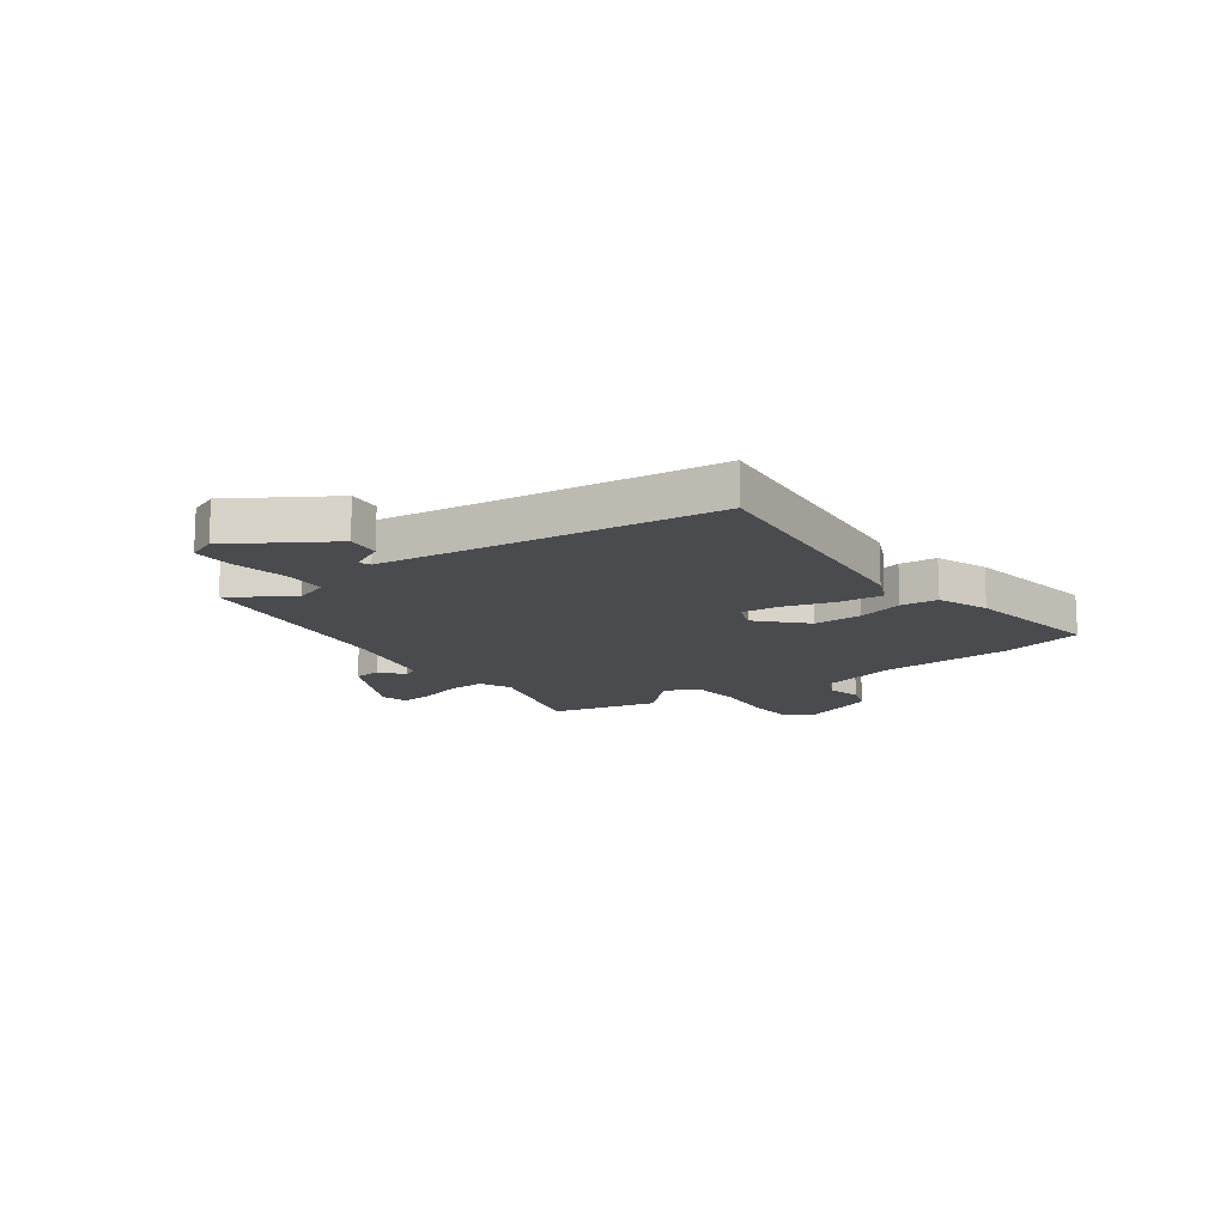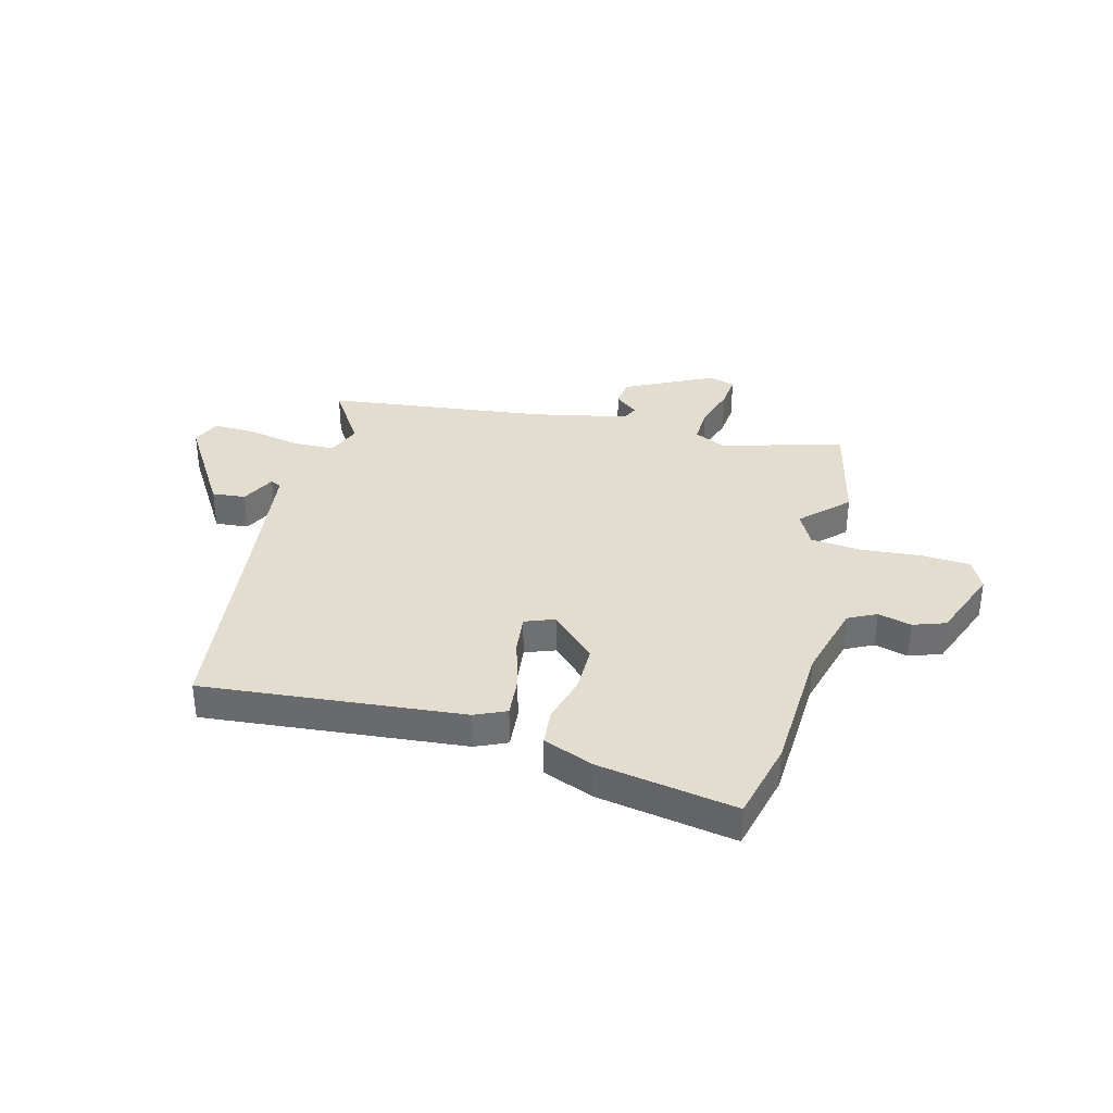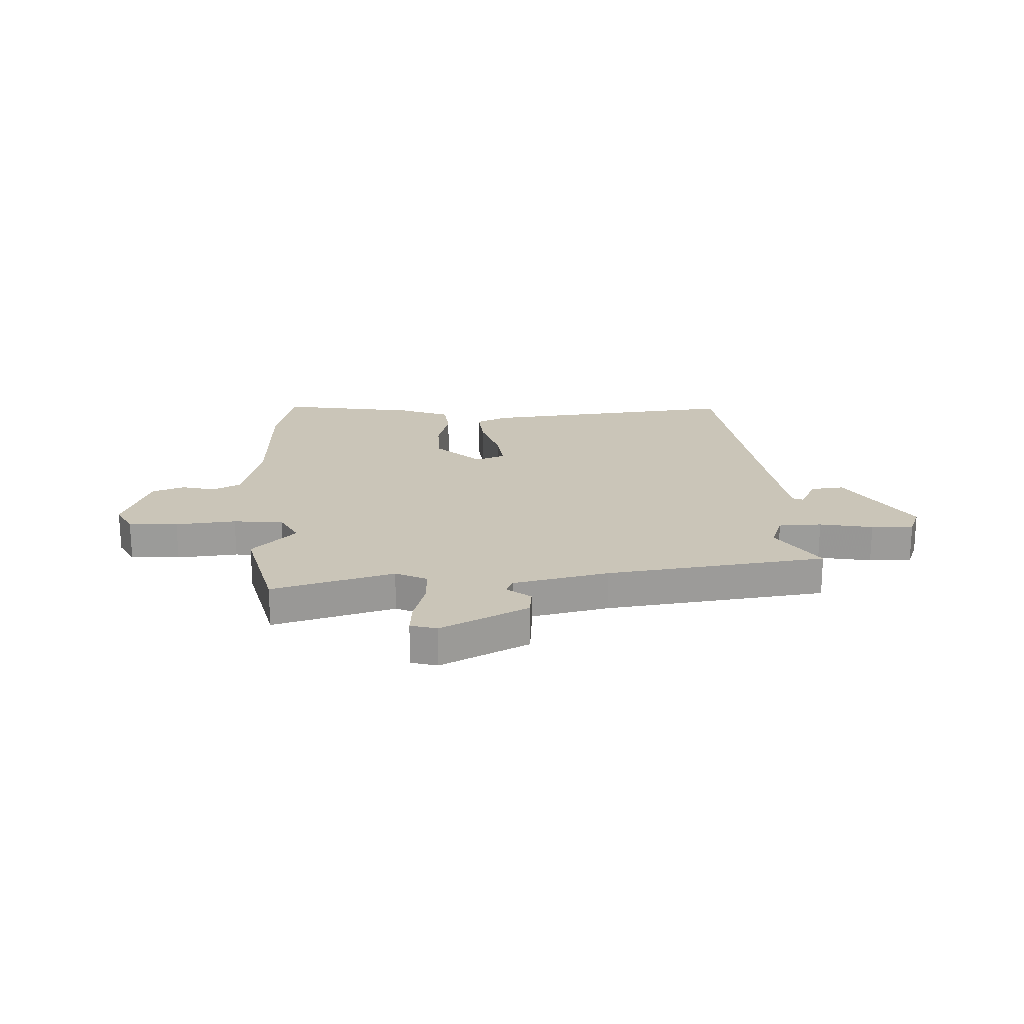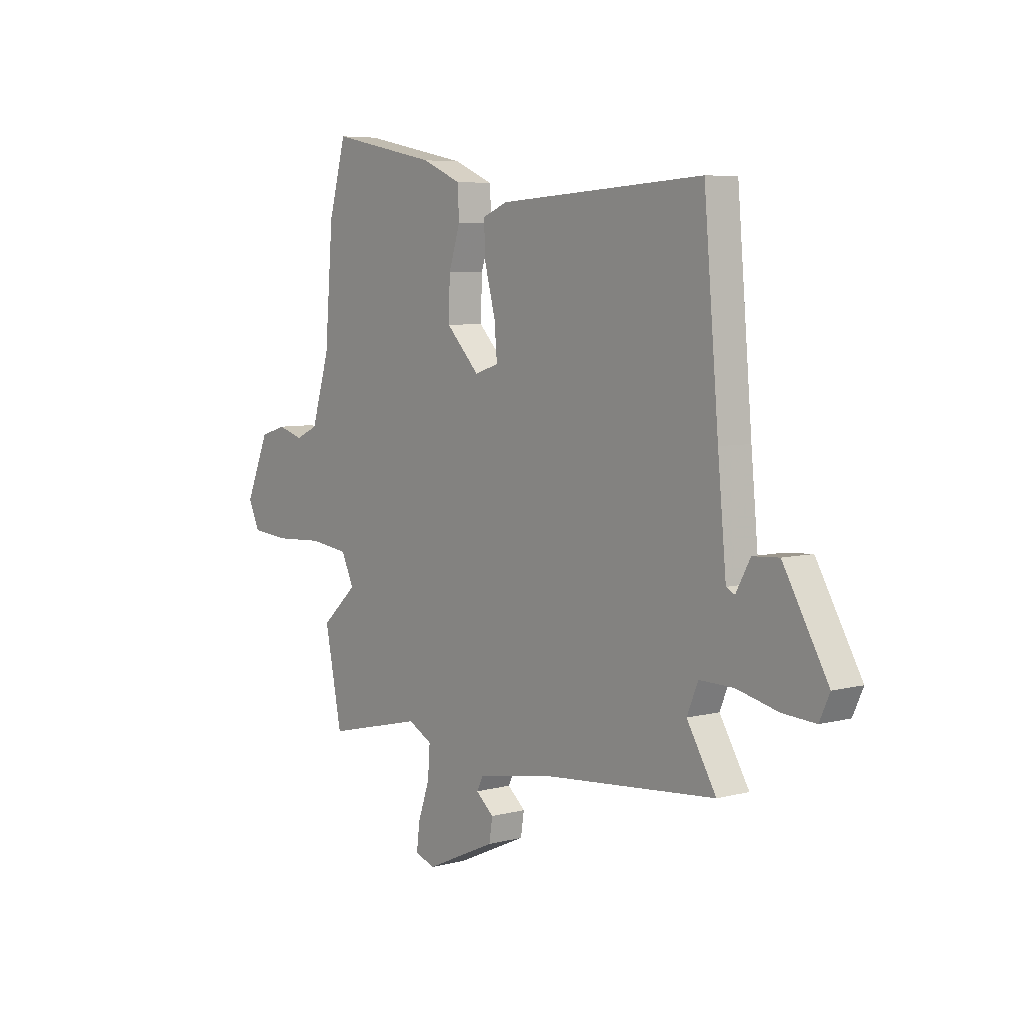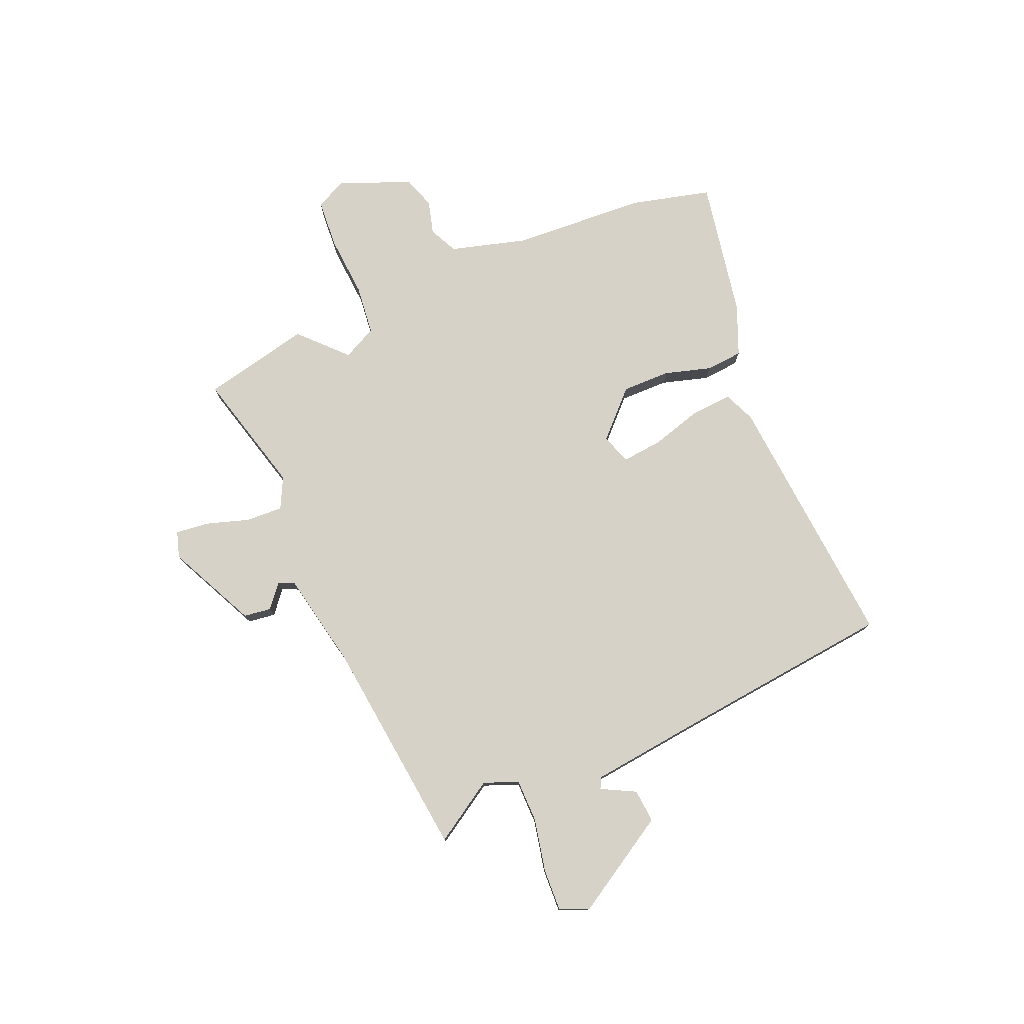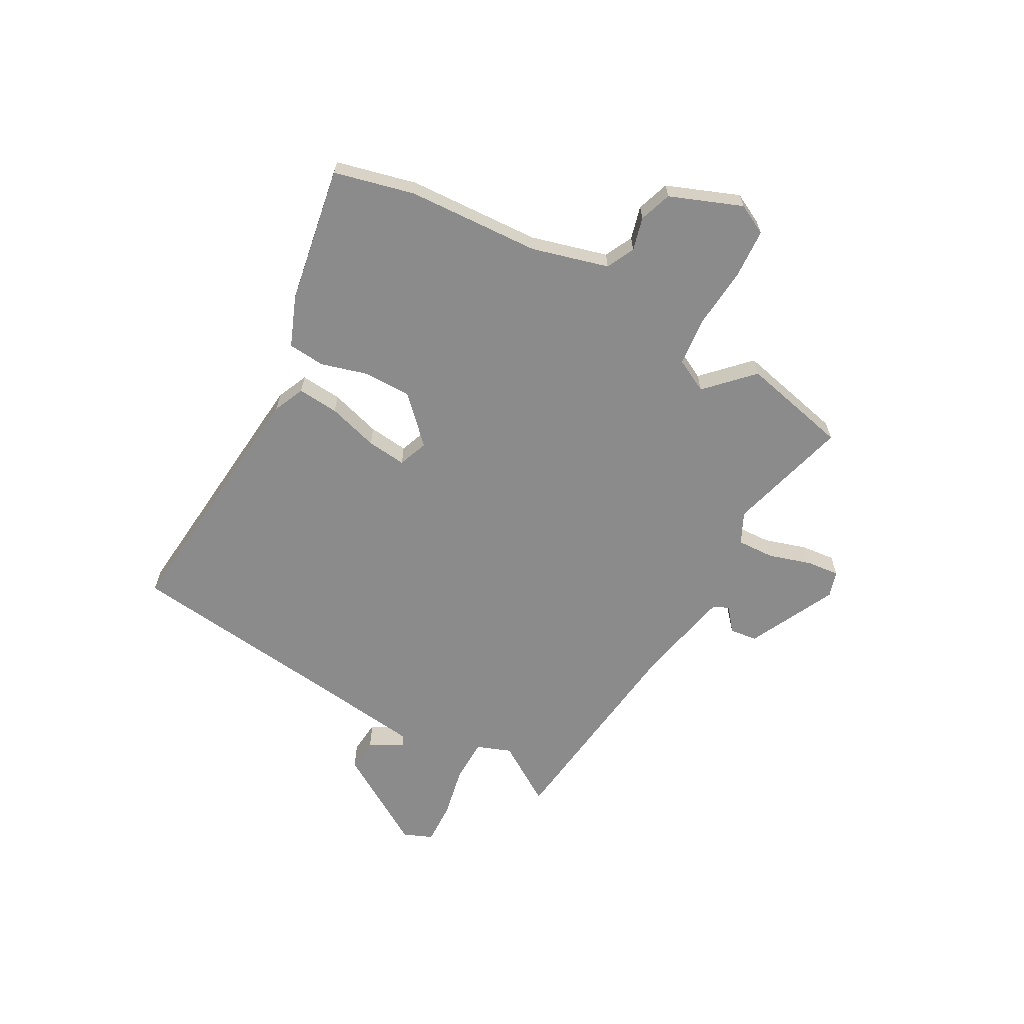
<metadata>
{"format":"obj","ext":"obj","renderer":"f3d","projection":"perspective","resolution":1024,"background":"white","views":[{"elev":-14.3,"azim":-56.3,"up":"+Y"},{"elev":35.6,"azim":12.8,"up":"+Y"},{"elev":20.4,"azim":175.0,"up":"+Y"},{"elev":6.1,"azim":-128.3,"up":"+Z"},{"elev":77.5,"azim":-114.3,"up":"+Y"},{"elev":-63.9,"azim":59.4,"up":"+Y"}]}
</metadata>
<code>
v -0.53 0.07 -0.446
v -0.461 0.07 -0.331
v -0.487 0.07 -0.268
v -0.567 0.07 -0.269
v -0.665 0.07 -0.292
v -0.743 0.07 -0.297
v -0.767 0.07 -0.244
v -0.662 0.07 -0.061
v -0.6 0.07 -0.065
v -0.566 0.07 -0.127
v -0.546 0.07 -0.117
v -0.526 0.07 0.095
v -0.491 0.07 0.501
v -0.007 0.07 0.471
v 0.052 0.07 0.447
v 0.048 0.07 0.37
v 0.023 0.07 0.275
v 0.017 0.07 0.201
v 0.073 0.07 0.182
v 0.152 0.07 0.264
v 0.149 0.07 0.354
v 0.122 0.07 0.439
v 0.126 0.07 0.508
v 0.218 0.07 0.548
v 0.472 0.07 0.6
v 0.513 0.07 0.452
v 0.533 0.07 0.205
v 0.576 0.07 0.064
v 0.629 0.07 0.04
v 0.69 0.07 0.058
v 0.751 0.07 0.039
v 0.807 0.07 -0.093
v 0.78 0.07 -0.15
v 0.689 0.07 -0.158
v 0.576 0.07 -0.152
v 0.484 0.07 -0.164
v 0.454 0.07 -0.227
v 0.539 0.07 -0.305
v 0.499 0.07 -0.506
v 0.27 0.07 -0.451
v 0.213 0.07 -0.481
v 0.218 0.07 -0.55
v 0.245 0.07 -0.629
v 0.253 0.07 -0.69
v 0.205 0.07 -0.706
v 0.039 0.07 -0.631
v 0.031 0.07 -0.58
v 0.073 0.07 -0.544
v 0.059 0.07 -0.515
v -0.12 0.07 -0.483
v -0.53 0 -0.446
v -0.461 0 -0.331
v -0.487 0 -0.268
v -0.567 0 -0.269
v -0.665 0 -0.292
v -0.743 0 -0.297
v -0.767 0 -0.244
v -0.662 0 -0.061
v -0.6 0 -0.065
v -0.566 0 -0.127
v -0.546 0 -0.117
v -0.526 0 0.095
v -0.491 0 0.501
v -0.007 0 0.471
v 0.052 0 0.447
v 0.048 0 0.37
v 0.023 0 0.275
v 0.017 0 0.201
v 0.073 0 0.182
v 0.152 0 0.264
v 0.149 0 0.354
v 0.122 0 0.439
v 0.126 0 0.508
v 0.218 0 0.548
v 0.472 0 0.6
v 0.513 0 0.452
v 0.533 0 0.205
v 0.576 0 0.064
v 0.629 0 0.04
v 0.69 0 0.058
v 0.751 0 0.039
v 0.807 0 -0.093
v 0.78 0 -0.15
v 0.689 0 -0.158
v 0.576 0 -0.152
v 0.484 0 -0.164
v 0.454 0 -0.227
v 0.539 0 -0.305
v 0.499 0 -0.506
v 0.27 0 -0.451
v 0.213 0 -0.481
v 0.218 0 -0.55
v 0.245 0 -0.629
v 0.253 0 -0.69
v 0.205 0 -0.706
v 0.039 0 -0.631
v 0.031 0 -0.58
v 0.073 0 -0.544
v 0.059 0 -0.515
v -0.12 0 -0.483
f 46 47 48
f 45 46 48
f 44 45 48
f 43 44 48
f 42 43 48
f 41 42 48 49
f 40 41 49 50
f 37 38 39 40
f 50 1 2
f 40 50 2
f 37 40 2
f 36 37 2
f 33 34 35
f 32 33 35
f 31 32 35
f 30 31 35
f 29 30 35
f 28 29 35 36
f 25 26 27
f 24 25 27
f 23 24 27
f 22 23 27
f 21 22 27
f 27 28 36
f 21 27 36
f 20 21 36
f 15 16 17
f 14 15 17
f 13 14 17
f 12 13 17
f 11 12 17 18
f 8 9 10
f 7 8 10
f 6 7 10
f 5 6 10
f 4 5 10
f 3 4 10 11
f 11 18 19
f 3 11 19
f 2 3 19
f 19 20 36
f 2 19 36
f 98 97 96
f 98 96 95
f 98 95 94
f 98 94 93
f 98 93 92
f 99 98 92 91
f 100 99 91 90
f 90 89 88 87
f 52 51 100
f 52 100 90
f 52 90 87
f 52 87 86
f 85 84 83
f 85 83 82
f 85 82 81
f 85 81 80
f 85 80 79
f 86 85 79 78
f 77 76 75
f 77 75 74
f 77 74 73
f 77 73 72
f 77 72 71
f 86 78 77
f 86 77 71
f 86 71 70
f 67 66 65
f 67 65 64
f 67 64 63
f 67 63 62
f 68 67 62 61
f 60 59 58
f 60 58 57
f 60 57 56
f 60 56 55
f 60 55 54
f 61 60 54 53
f 69 68 61
f 69 61 53
f 69 53 52
f 86 70 69
f 86 69 52
f 1 51 52 2
f 2 52 53 3
f 3 53 54 4
f 4 54 55 5
f 5 55 56 6
f 6 56 57 7
f 7 57 58 8
f 8 58 59 9
f 9 59 60 10
f 10 60 61 11
f 11 61 62 12
f 12 62 63 13
f 13 63 64 14
f 14 64 65 15
f 15 65 66 16
f 16 66 67 17
f 17 67 68 18
f 18 68 69 19
f 19 69 70 20
f 20 70 71 21
f 21 71 72 22
f 22 72 73 23
f 23 73 74 24
f 24 74 75 25
f 25 75 76 26
f 26 76 77 27
f 27 77 78 28
f 28 78 79 29
f 29 79 80 30
f 30 80 81 31
f 31 81 82 32
f 32 82 83 33
f 33 83 84 34
f 34 84 85 35
f 35 85 86 36
f 36 86 87 37
f 37 87 88 38
f 38 88 89 39
f 39 89 90 40
f 40 90 91 41
f 41 91 92 42
f 42 92 93 43
f 43 93 94 44
f 44 94 95 45
f 45 95 96 46
f 46 96 97 47
f 47 97 98 48
f 48 98 99 49
f 49 99 100 50
f 50 100 51 1

</code>
